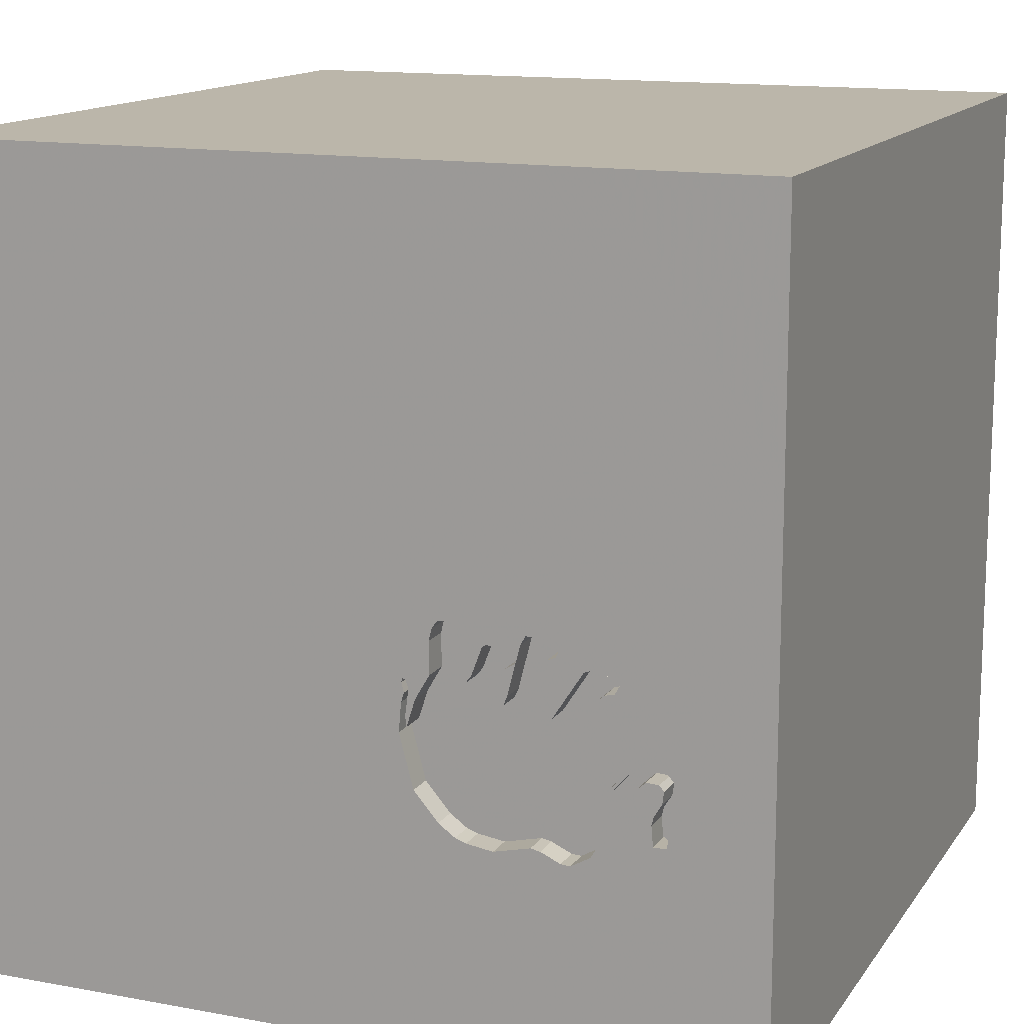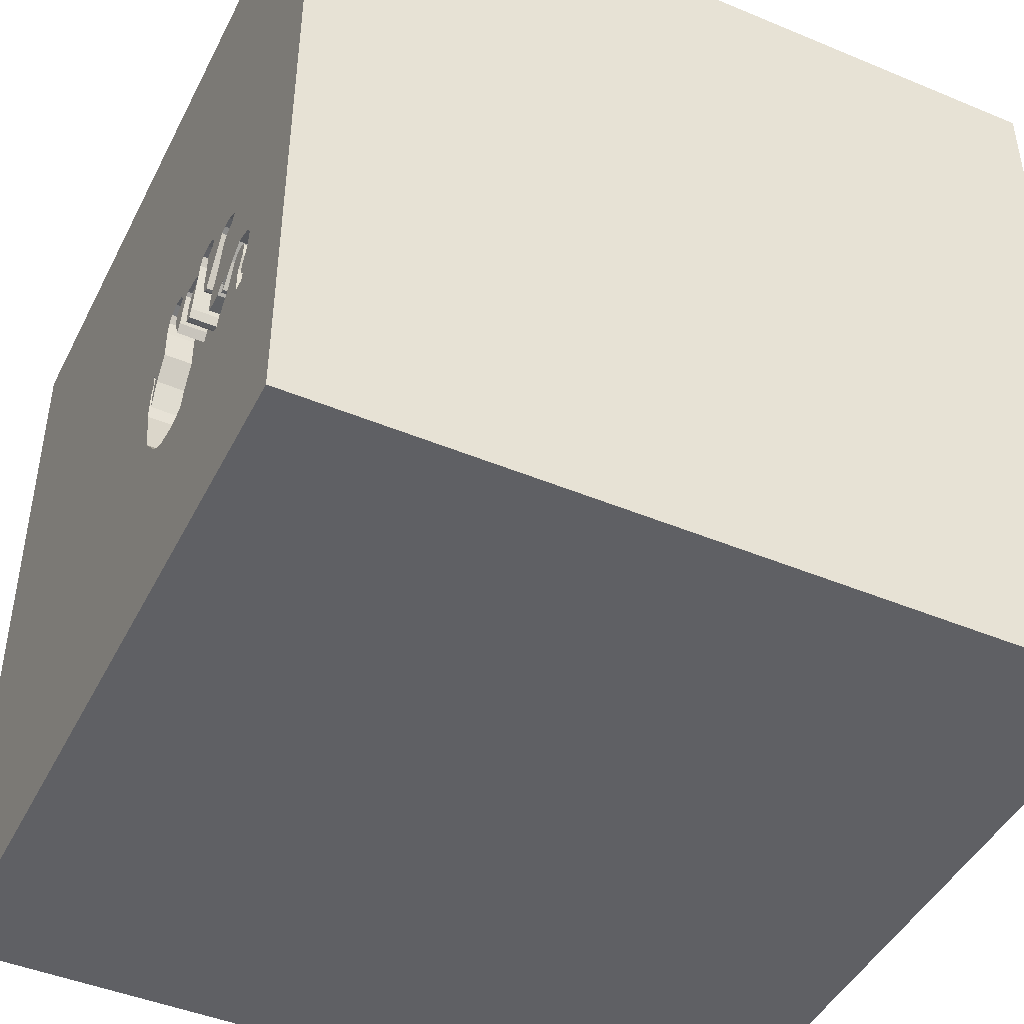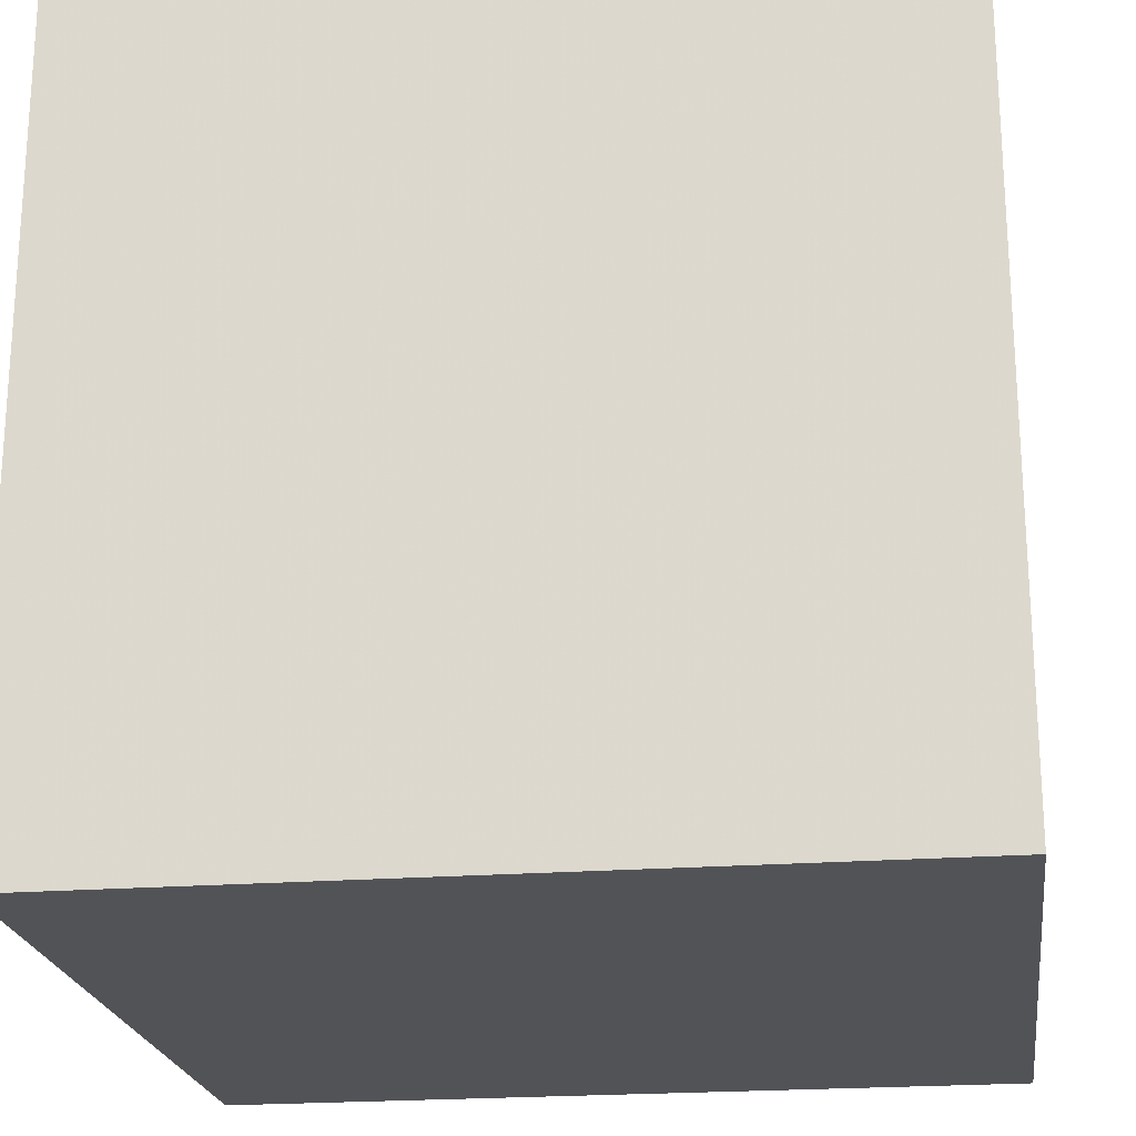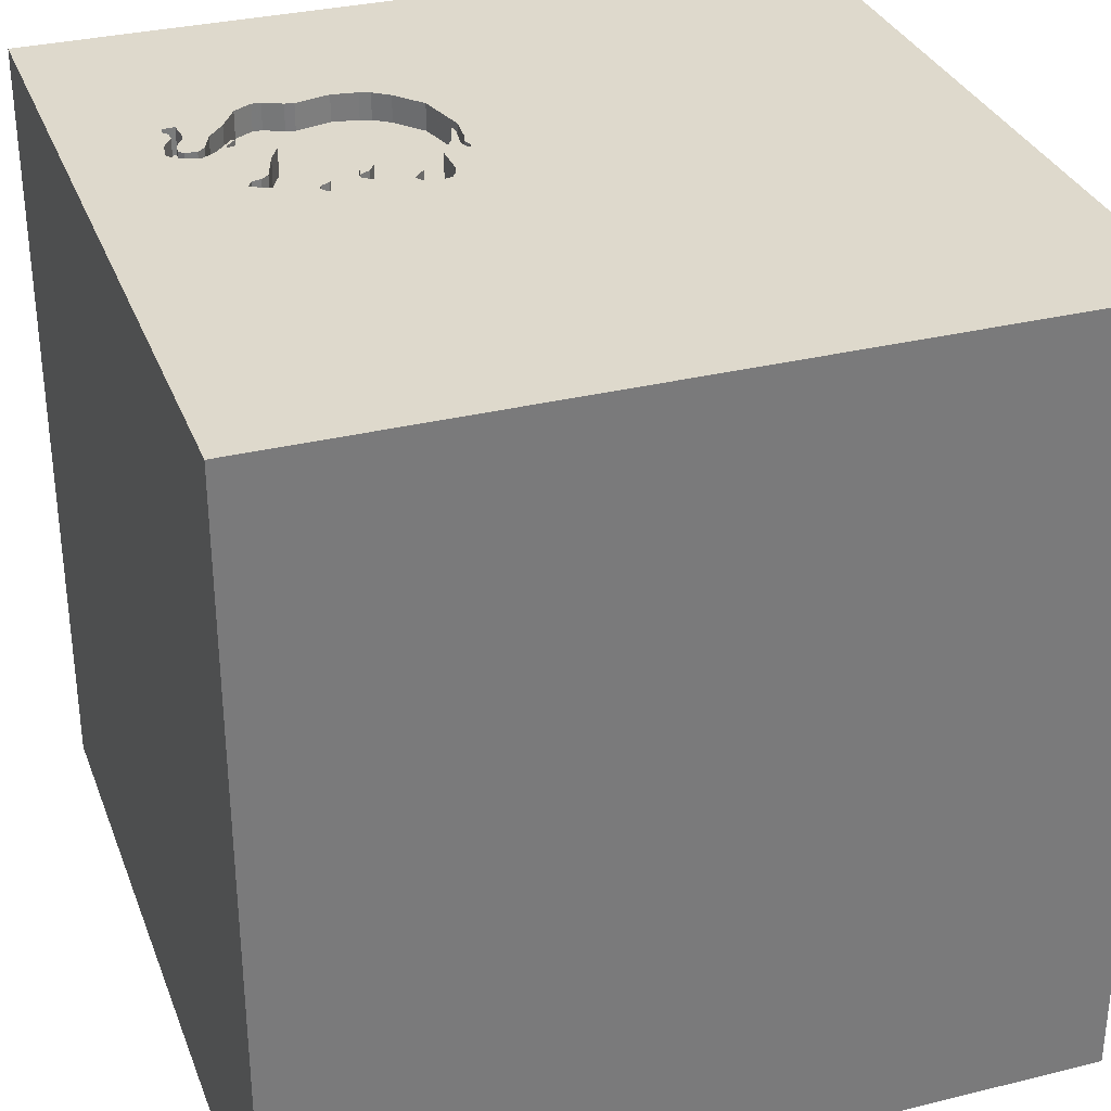
<metadata>
{"format":"obj","ext":"obj","renderer":"f3d","projection":"perspective","resolution":1024,"background":"white","views":[{"elev":14.0,"azim":-157.8,"up":"+Z"},{"elev":-45.2,"azim":-115.7,"up":"+Z"},{"elev":-21.7,"azim":97.7,"up":"+Z"},{"elev":32.2,"azim":-19.0,"up":"+Y"}]}
</metadata>
<code>
o elephant_152
v -0.2202 1.5 -0.2734
v -0.2202 1.4 -0.2734
v -0.2163 1.5 -0.3189
v -0.945 1.5 -0.6181
v -0.945 1.4 -0.6181
v -0.858 1.5 -0.09722
v -0.6767 1.5 -0.7155
v -0.6767 1.4 -0.7155
v -0.8986 1.5 -0.1902
v -0.8986 1.4 -0.1902
v -0.2254 1.5 -0.1902
v -0.2254 1.4 -0.1902
v -1.5 -1.5 1.5
v -0.9341 1.5 -0.4464
v -0.8844 1.5 -0.718
v -0.9394 1.5 -0.4311
v -0.9344 1.5 -0.4887
v -1.094 1.5 0.05208
v -0.9625 1.5 -0.1575
v -0.2619 1.4 -0.5719
v -1.131 1.5 -0.6033
v -1.071 1.5 -0.4361
v -1.125 1.5 -0.5037
v -1.125 1.4 -0.5037
v -1.129 1.5 -0.5695
v -1.129 1.4 -0.5695
v -0.5223 1.5 -0.04387
v -0.7247 1.5 -0.2594
v -0.7247 1.4 -0.2594
v -0.7164 1.5 -0.2196
v -0.7164 1.4 -0.2196
v -0.5652 1.5 -0.04934
v -0.4653 1.5 -0.01785
v -0.4653 1.4 -0.01785
v -0.9099 1.5 -0.4435
v -0.8844 1.4 -0.718
v -0.2391 1.5 -0.3565
v -0.2391 1.4 -0.3565
v 0.4427 0.1562 1.5
v 1.5 1.5 -1.5
v 0.1042 1.094 1.5
v 0.4167 -0.4688 1.5
v -0.1302 -1.5 -0.8333
v 0.4167 -1.5 0.4687
v 0.5469 -1.5 -0.2083
v 1.5 -1.5 -1.5
v 0.1562 -1.5 -0.4167
v 0.2083 0.5469 1.5
v 0.472 1.5 0.1611
v -0.4491 1.5 -0.7324
v -0.3217 1.5 -0.1063
v -0.5514 1.5 -0.2336
v -0.5514 1.4 -0.2336
v 0.02604 -1.094 1.5
v 0 -0.4688 1.5
v 0 -1.5 0.05208
v -0.2083 -1.5 0.625
v -0.05208 -1.5 1.276
v 0 1.5 -0.7292
v -0.2111 1.5 -0.3784
v -0.2216 1.5 -0.2058
v -0.2346 1.5 -0.3192
v -1.014 1.5 -0.4175
v -0.5452 1.5 -0.7468
v -0.5452 1.4 -0.7468
v -0.35 1.5 -0.675
v -1.166 1.5 -0.512
v -0.6583 1.5 -0.00012
v -0.6583 1.4 -0.00012
v -0.9398 1.5 -0.1017
v -1.166 1.4 -0.512
v -0.9335 1.5 -0.4304
v -1.115 1.5 -0.4394
v -1.115 1.4 -0.4394
v -0.7254 1.5 -0.08067
v -0.7295 1.5 -0.07336
v -0.7241 1.5 -0.102
v -1.018 1.5 -0.5203
v -0.2346 1.4 -0.3192
v -0.8197 1.5 -0.4577
v -0.8197 1.4 -0.4577
v 1.5 1.5 1.5
v 1.146 -1.5 -0.1562
v -0.3312 1.5 -0.01074
v -0.7617 1.5 -0.05861
v -0.5999 1.5 -0.05377
v -0.5999 1.4 -0.05377
v -0.3207 1.5 -0.05346
v -0.3207 1.4 -0.05347
v -0.2969 1.5 -0.2129
v -0.8587 1.5 -0.3102
v -0.8587 1.4 -0.3102
v -1.073 1.5 -0.3792
v -1.148 1.5 -0.621
v -1.148 1.4 -0.621
v -0.35 1.4 -0.675
v -0.4886 1.5 -0.1042
v -0.4477 1.5 -0.1826
v -0.4477 1.4 -0.1826
v -1.091 1.5 -0.5782
v -1.091 1.4 -0.5782
v -0.979 1.5 -0.1268
v -0.979 1.4 -0.1268
v -0.9625 1.4 -0.1575
v -0.64 1.5 -0.03187
v -1.097 1.5 -0.6522
v -0.6229 1.5 -0.09562
v -0.6229 1.4 -0.09562
v -0.9273 1.5 -0.1655
v -1.042 1.5 -0.4622
v -1.042 1.4 -0.4622
v -0.7818 1.5 -0.7548
v -0.7818 1.4 -0.7548
v -0.4188 1.5 -0.1091
v -1.5 1.5 1.5
v -0.4427 -0.07812 1.5
v -0.4687 -1.5 0.1562
v -0.7261 1.5 -0.1118
v -0.7059 1.5 0.003333
v -0.9535 1.5 -0.4413
v -1.5 1.5 -1.5
v -1.5 0.1823 0.5599
v -1.5 0.4167 -0.1562
v -1.5 -0.1042 -0.7552
v -1.5 0 0
v -1.5 0.02604 1.094
v -1.5 -0.4687 0.1562
v -1.5 -0.4687 -0.4427
v -1.5 -1.5 -1.5
v -1.5 0.8333 -0.1562
v -1.132 1.5 -0.4599
v -0.7362 1.5 -0.2682
v -0.7362 1.4 -0.2682
v -0.7112 1.5 -0.7225
v -1.11 1.5 -0.3912
v -0.8617 1.5 -0.731
v -0.2419 1.5 -0.2093
v -0.5839 1.5 -0.1193
v -0.595 1.5 -0.2096
v -0.5839 1.4 -0.1193
v -0.5592 1.5 -0.1585
v -0.5592 1.4 -0.1585
v -0.64 1.4 -0.03187
v -0.7486 1.5 -0.2667
v -0.7486 1.4 -0.2667
v -0.9294 1.5 -0.09506
v -0.9294 1.4 -0.09506
v -0.5223 1.4 -0.04387
v -0.8125 1.5 -0.4378
v -0.8125 1.4 -0.4378
v -1.098 1.5 -0.5483
v -1.132 1.4 -0.4599
v -1.177 1.5 -0.4423
v -1.177 1.4 -0.4423
v -0.858 1.4 -0.09722
v 1.5 -0.2391 0.3975
v -0.8828 1.5 -0.0882
v -0.8828 1.4 -0.0882
v -0.7059 1.4 0.003333
v -0.2111 1.4 -0.3784
v -1.198 0.02604 1.5
v -1.143 1.5 -0.6498
v -0.9489 1.5 -0.4908
v -0.9489 1.4 -0.4908
v -0.231 1.5 -0.1923
v -0.6274 1.5 -0.0771
v -0.6274 1.4 -0.0771
v -0.9344 1.4 -0.4887
v -0.8922 1.5 -0.4573
v -0.8922 1.4 -0.4573
v -1.009 1.5 -0.5431
v -1.009 1.4 -0.5431
v -0.2541 1.5 -0.3097
v -0.4332 1.5 -0.1459
v -0.82 1.5 -0.3823
v -0.271 1.5 -0.2571
v -0.271 1.4 -0.2571
v -0.4987 1.5 -0.7398
v -1.147 1.5 -0.5415
v -0.6173 1.5 -0.7297
v -0.4438 1.5 0.01155
v -0.4438 1.4 0.01155
v -0.8159 1.5 -0.7571
v -0.8159 1.4 -0.7571
v -0.9273 1.4 -0.1655
v -0.4491 1.4 -0.7324
v -0.2619 1.5 -0.5719
v -0.3929 1.5 0.02551
v -0.4103 1.5 -0.7184
v -0.4103 1.4 -0.7184
v -0.6196 1.5 -0.1124
v -0.82 1.4 -0.3823
v -0.3929 1.4 0.02551
v -0.9276 1.5 -0.4297
v -0.9276 1.4 -0.4297
v 1.5 -1.5 1.5
v -1.143 1.4 -0.6498
v -1.098 1.4 -0.5483
v -0.7261 1.4 -0.1118
v -0.3495 1.5 0.01497
v -0.9394 1.4 -0.4311
v -0.7295 1.4 -0.07336
v -0.7617 1.4 -0.05861
v -0.3312 1.4 -0.01074
v -0.4696 1.5 -0.1547
v -0.7214 1.5 -0.08798
v -0.7214 1.4 -0.08798
v -0.3495 1.4 0.01497
v -0.7709 1.5 -0.03971
v -0.7709 1.4 -0.03971
v -1.073 1.4 -0.3792
v -0.4696 1.4 -0.1547
v -0.5081 1.5 -0.05248
v -0.5081 1.4 -0.05248
v -0.4889 1.5 -0.1036
v -0.5596 1.5 -0.2371
v -0.5596 1.4 -0.2371
v -0.9554 1.5 -0.4674
v -0.2473 1.5 -0.2242
v -0.2473 1.4 -0.2242
v -0.9341 1.4 -0.4464
v -0.7551 1.5 -0.0117
v -1.147 1.5 -0.4033
v -1.146 1.5 -0.3125
v -0.7551 1.4 -0.0117
v -1.014 1.4 -0.4175
v -0.4204 1.5 -0.06574
v -0.4204 1.4 -0.06574
v -0.4188 1.4 -0.1091
v -0.595 1.4 -0.2096
v -0.2216 1.4 -0.2058
v -0.8161 1.5 -0.4477
v -0.4545 1.5 -0.00315
v -0.9542 1.5 -0.1109
v -0.3228 1.5 -0.1687
v -0.6137 1.5 -0.06543
v -0.3228 1.4 -0.1687
v -0.9728 1.5 -0.4362
v -0.9728 1.4 -0.4362
v -0.9765 1.5 -0.4462
v -0.5813 1.5 -0.2409
v -0.5813 1.4 -0.2409
v -0.7112 1.4 -0.7225
v -0.9765 1.4 -0.4462
v -1.131 1.4 -0.6033
v -0.2314 1.5 -0.2399
v -0.2314 1.4 -0.2399
v -1.071 1.4 -0.4361
v -1.097 1.4 -0.6522
v -1.147 1.4 -0.4033
v -0.2365 1.5 -0.1944
v -0.2365 1.4 -0.1944
f 13 115 126
f 13 196 54
f 127 129 13
f 161 115 13
f 126 122 13
f 117 57 13
f 57 58 13
f 54 55 13
f 13 116 161
f 58 196 13
f 129 117 13
f 122 127 13
f 55 116 13
f 116 115 161
f 122 125 127
f 127 128 129
f 57 196 58
f 54 42 55
f 115 122 126
f 117 56 57
f 57 44 196
f 196 42 54
f 56 44 57
f 55 39 116
f 125 128 127
f 42 39 55
f 122 123 125
f 129 56 117
f 116 48 115
f 129 47 56
f 56 45 44
f 39 48 116
f 125 124 128
f 115 123 122
f 124 129 128
f 196 39 42
f 115 130 123
f 43 47 129
f 47 45 56
f 45 196 44
f 123 124 125
f 123 121 124
f 196 82 39
f 48 41 115
f 124 121 129
f 130 121 123
f 129 46 43
f 45 83 196
f 43 45 47
f 39 82 48
f 43 46 45
f 41 82 115
f 115 121 130
f 83 46 196
f 156 196 46
f 48 82 41
f 49 115 82
f 68 18 115
f 49 51 88
f 188 181 115
f 49 88 84
f 49 84 200
f 200 188 115
f 200 115 49
f 68 115 27
f 27 32 68
f 18 68 119
f 18 119 222
f 85 76 118
f 85 118 18
f 18 222 209
f 18 209 85
f 46 83 45
f 11 51 49
f 97 215 213
f 213 27 115
f 114 97 213
f 181 233 33
f 33 227 114
f 213 115 181
f 33 114 213
f 213 181 33
f 107 138 191
f 107 191 105
f 166 107 105
f 236 166 105
f 105 68 32
f 105 32 86
f 105 86 236
f 118 76 75
f 75 206 77
f 118 75 77
f 18 118 6
f 146 70 18
f 18 6 157
f 157 146 18
f 174 98 205
f 114 174 205
f 205 97 114
f 139 191 138
f 141 52 216
f 216 241 139
f 139 138 141
f 141 216 139
f 132 144 6
f 6 118 28
f 28 132 6
f 18 70 234
f 18 234 102
f 19 18 102
f 153 115 18
f 49 61 11
f 61 3 1
f 1 246 61
f 176 90 235
f 176 235 51
f 62 173 176
f 251 137 219
f 219 62 176
f 51 11 165
f 219 176 51
f 51 165 251
f 51 251 219
f 118 30 28
f 109 9 91
f 19 109 91
f 19 224 18
f 224 153 18
f 40 129 121
f 59 61 49
f 60 3 61
f 37 173 62
f 175 149 19
f 19 91 175
f 224 19 16
f 63 93 224
f 224 16 14
f 14 120 238
f 218 17 163
f 224 14 238
f 240 218 163
f 224 238 240
f 63 224 240
f 240 163 63
f 153 224 223
f 121 115 153
f 59 60 61
f 72 16 19
f 149 232 80
f 169 35 194
f 194 72 19
f 19 149 80
f 80 169 194
f 19 80 194
f 223 224 93
f 93 135 223
f 121 153 67
f 156 82 196
f 187 60 59
f 94 162 121
f 121 67 179
f 121 179 94
f 40 46 129
f 59 66 187
f 106 100 15
f 15 162 106
f 21 94 179
f 179 25 21
f 40 59 49
f 4 15 100
f 151 78 171
f 4 100 151
f 151 171 4
f 59 50 189
f 59 189 66
f 131 73 22
f 78 151 23
f 23 131 22
f 22 110 78
f 23 22 78
f 121 162 15
f 40 121 59
f 59 121 178
f 178 50 59
f 121 15 136
f 112 134 121
f 121 136 183
f 121 183 112
f 64 178 121
f 180 64 121
f 121 134 180
f 7 180 134
f 40 82 156
f 40 49 82
f 40 156 46
f 95 245 197
f 245 95 21
f 95 197 94
f 249 197 245
f 94 21 95
f 21 25 245
f 162 94 197
f 106 162 197
f 197 249 106
f 245 101 249
f 26 245 25
f 245 26 101
f 100 106 249
f 249 101 100
f 26 25 179
f 198 101 26
f 71 26 179
f 179 67 71
f 101 198 151
f 151 100 101
f 24 198 26
f 71 24 26
f 198 24 151
f 152 24 71
f 67 153 154
f 154 71 67
f 24 23 151
f 24 152 23
f 152 71 154
f 131 23 152
f 152 154 250
f 153 223 250
f 250 154 153
f 152 74 131
f 250 74 152
f 223 135 250
f 73 131 74
f 250 211 74
f 211 250 135
f 135 93 211
f 22 73 74
f 74 248 22
f 248 74 211
f 93 63 211
f 248 211 226
f 226 211 63
f 110 22 248
f 248 111 110
f 248 226 111
f 164 111 226
f 63 163 164
f 164 226 63
f 78 110 111
f 111 172 78
f 111 164 172
f 172 171 78
f 5 172 164
f 168 164 163
f 163 17 168
f 4 171 172
f 172 5 4
f 168 5 164
f 17 218 168
f 168 81 5
f 218 240 244
f 244 168 218
f 5 36 4
f 81 168 170
f 36 5 81
f 168 244 221
f 15 4 36
f 169 80 81
f 81 170 169
f 221 170 168
f 81 243 36
f 221 244 239
f 240 238 239
f 239 244 240
f 36 184 136
f 136 15 36
f 80 232 81
f 221 195 170
f 81 8 243
f 113 36 243
f 221 239 120
f 120 14 221
f 238 120 239
f 183 136 184
f 113 184 36
f 35 169 170
f 170 195 35
f 232 149 150
f 150 81 232
f 221 201 195
f 150 8 81
f 243 8 134
f 134 112 113
f 113 243 134
f 112 183 184
f 184 113 112
f 194 35 195
f 149 175 150
f 201 221 14
f 14 16 201
f 72 194 195
f 195 201 72
f 150 242 8
f 7 134 8
f 192 150 175
f 16 72 201
f 133 242 150
f 242 65 8
f 8 65 180
f 180 7 8
f 133 150 192
f 175 91 192
f 133 29 242
f 242 186 65
f 64 180 65
f 133 192 145
f 92 192 91
f 29 133 28
f 31 242 29
f 242 217 186
f 65 186 178
f 178 64 65
f 133 145 132
f 145 192 92
f 132 28 133
f 28 30 29
f 31 230 242
f 31 29 30
f 217 242 216
f 186 217 96
f 50 178 186
f 144 132 145
f 145 92 10
f 91 9 10
f 10 92 91
f 230 31 199
f 139 241 242
f 242 230 139
f 30 118 31
f 241 216 242
f 96 190 186
f 20 96 217
f 186 190 50
f 6 144 145
f 145 155 6
f 10 155 145
f 9 109 10
f 143 230 199
f 199 31 118
f 216 52 53
f 53 217 216
f 66 189 190
f 190 96 66
f 96 20 66
f 53 20 217
f 189 50 190
f 185 155 10
f 185 10 109
f 191 139 230
f 230 143 191
f 199 207 143
f 199 118 77
f 52 141 53
f 187 66 20
f 53 38 20
f 157 6 155
f 155 158 157
f 158 155 185
f 143 105 191
f 77 206 207
f 207 199 77
f 143 207 202
f 142 53 141
f 20 160 187
f 38 53 99
f 38 160 20
f 185 147 158
f 109 19 104
f 104 185 109
f 143 69 105
f 206 75 207
f 202 159 143
f 202 207 75
f 75 76 202
f 212 53 142
f 141 138 142
f 60 187 160
f 38 99 177
f 53 212 99
f 160 38 79
f 146 157 158
f 158 147 146
f 147 185 104
f 68 105 69
f 159 69 143
f 225 159 202
f 212 142 214
f 140 142 138
f 3 60 160
f 160 2 3
f 38 177 173
f 173 37 38
f 177 99 237
f 99 212 98
f 79 2 160
f 79 38 62
f 147 104 103
f 19 102 103
f 103 104 19
f 69 159 68
f 159 225 119
f 203 225 202
f 76 85 203
f 203 202 76
f 212 214 215
f 215 97 205
f 215 205 212
f 140 214 142
f 2 1 3
f 176 173 177
f 37 62 38
f 90 176 177
f 177 237 90
f 229 237 99
f 205 98 212
f 98 174 99
f 220 2 79
f 147 103 234
f 70 146 147
f 147 234 70
f 102 234 103
f 119 68 159
f 222 119 225
f 210 225 203
f 213 215 214
f 214 140 148
f 108 140 138
f 138 107 108
f 2 247 1
f 235 90 237
f 229 89 237
f 174 114 229
f 229 99 174
f 247 2 220
f 62 219 220
f 220 79 62
f 225 210 222
f 85 209 210
f 210 203 85
f 27 213 214
f 214 148 27
f 87 148 140
f 140 108 87
f 246 1 247
f 51 235 237
f 237 89 51
f 89 229 228
f 220 231 247
f 219 137 220
f 209 222 210
f 32 27 148
f 148 87 32
f 167 87 108
f 107 166 167
f 167 108 107
f 61 246 247
f 247 231 61
f 89 88 51
f 228 204 89
f 114 227 228
f 228 229 114
f 231 220 252
f 137 251 252
f 252 220 137
f 87 86 32
f 236 86 87
f 87 167 236
f 166 236 167
f 89 204 88
f 208 204 228
f 252 12 231
f 251 165 252
f 231 12 61
f 84 88 204
f 204 208 84
f 208 228 193
f 227 33 34
f 34 228 227
f 12 252 165
f 165 11 12
f 11 61 12
f 200 84 208
f 208 193 200
f 228 182 193
f 228 34 182
f 33 233 34
f 188 200 193
f 193 182 188
f 233 181 182
f 182 34 233
f 181 188 182

</code>
